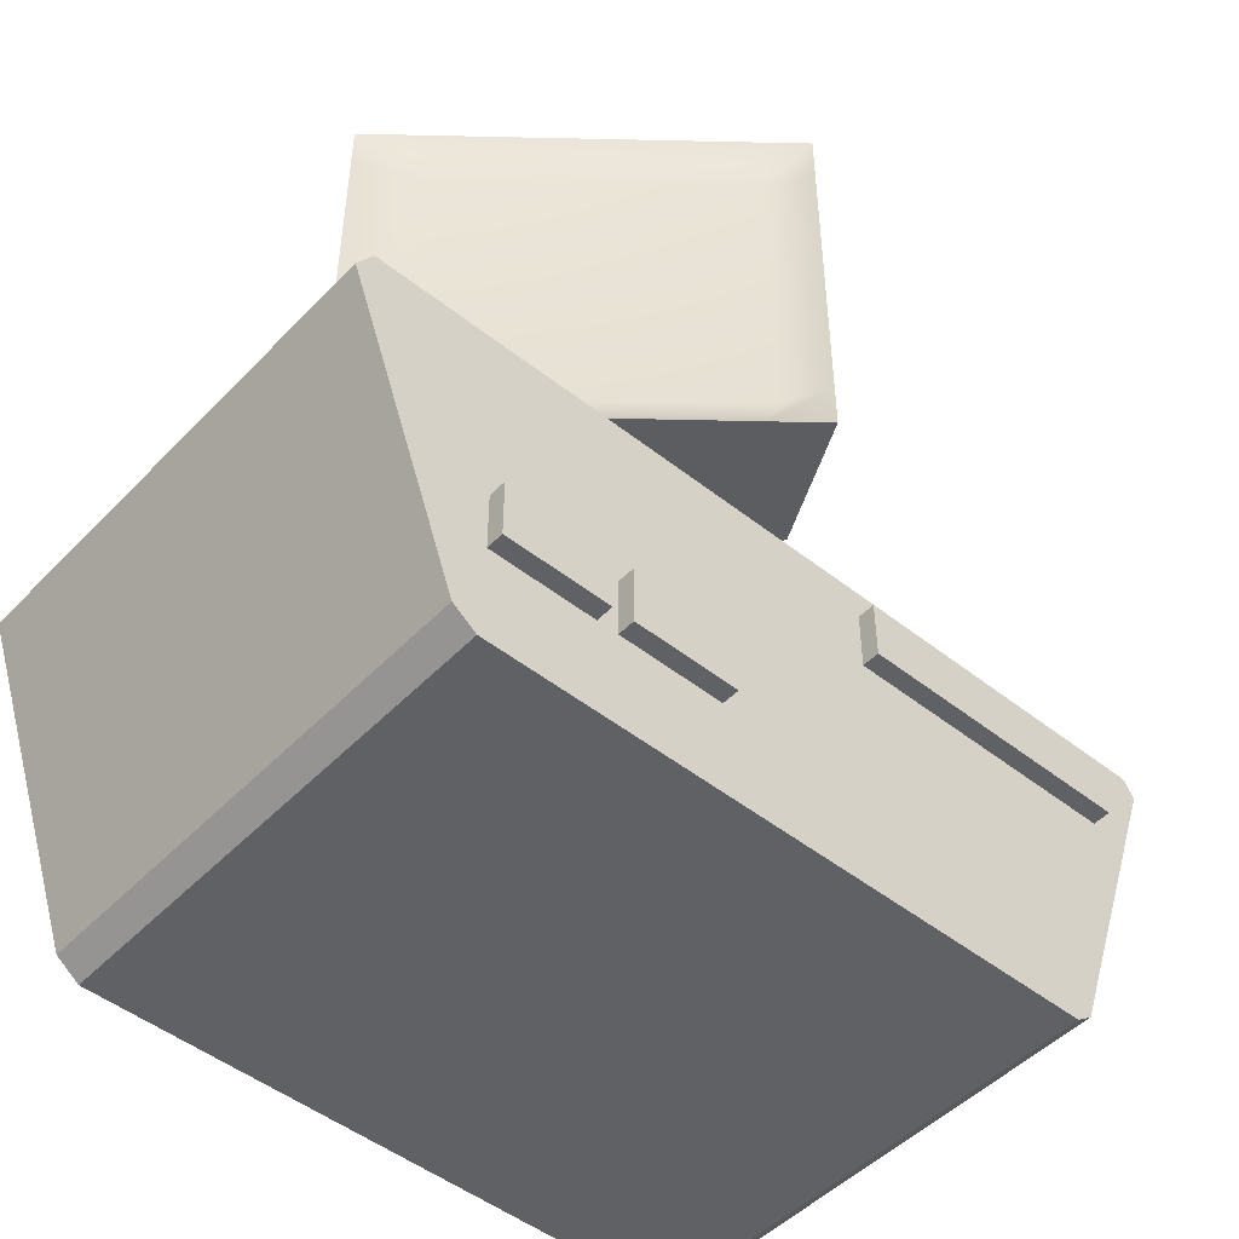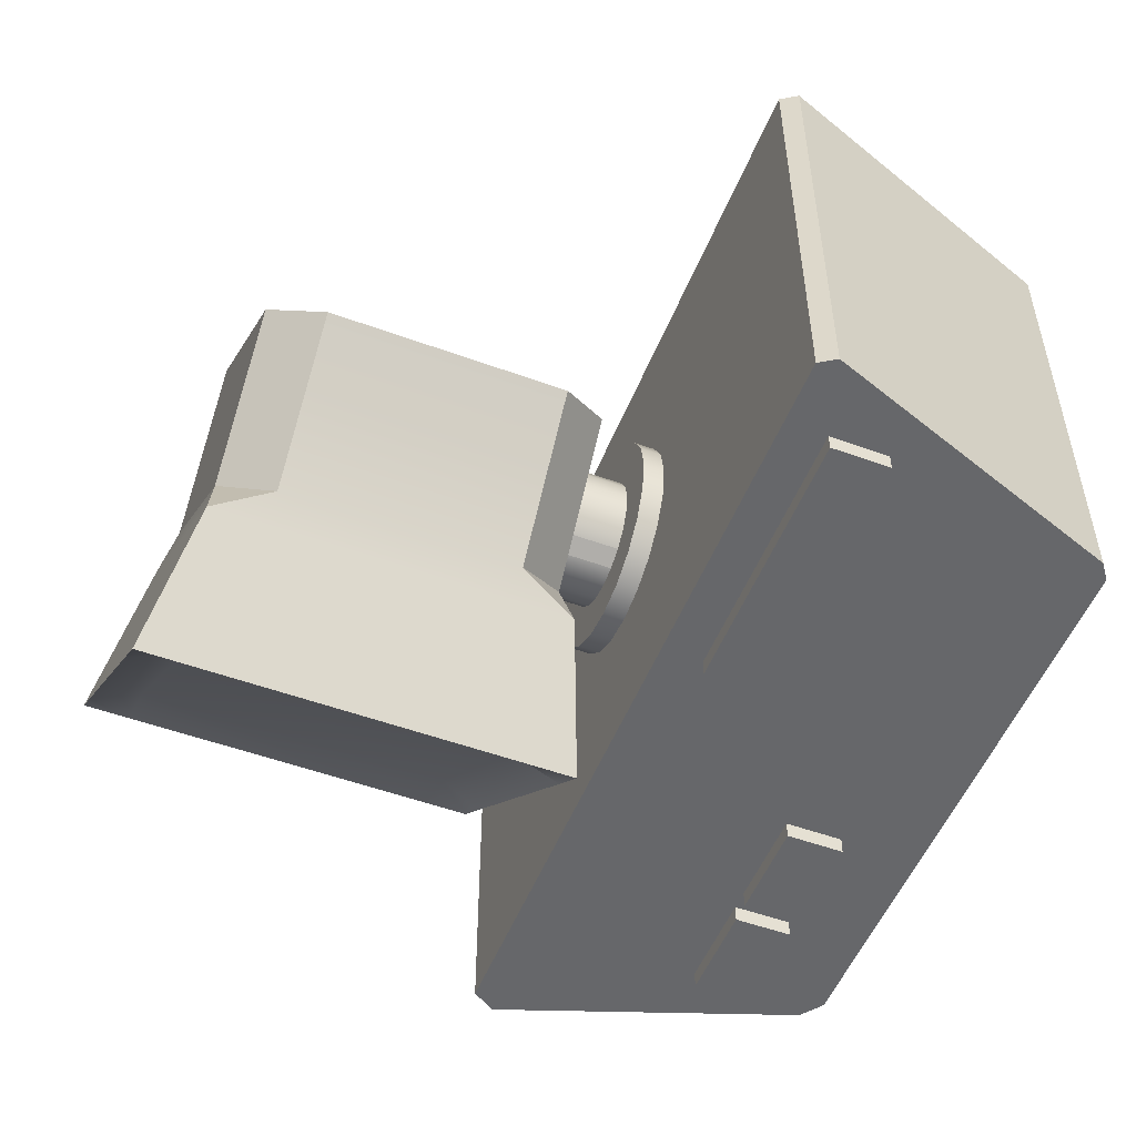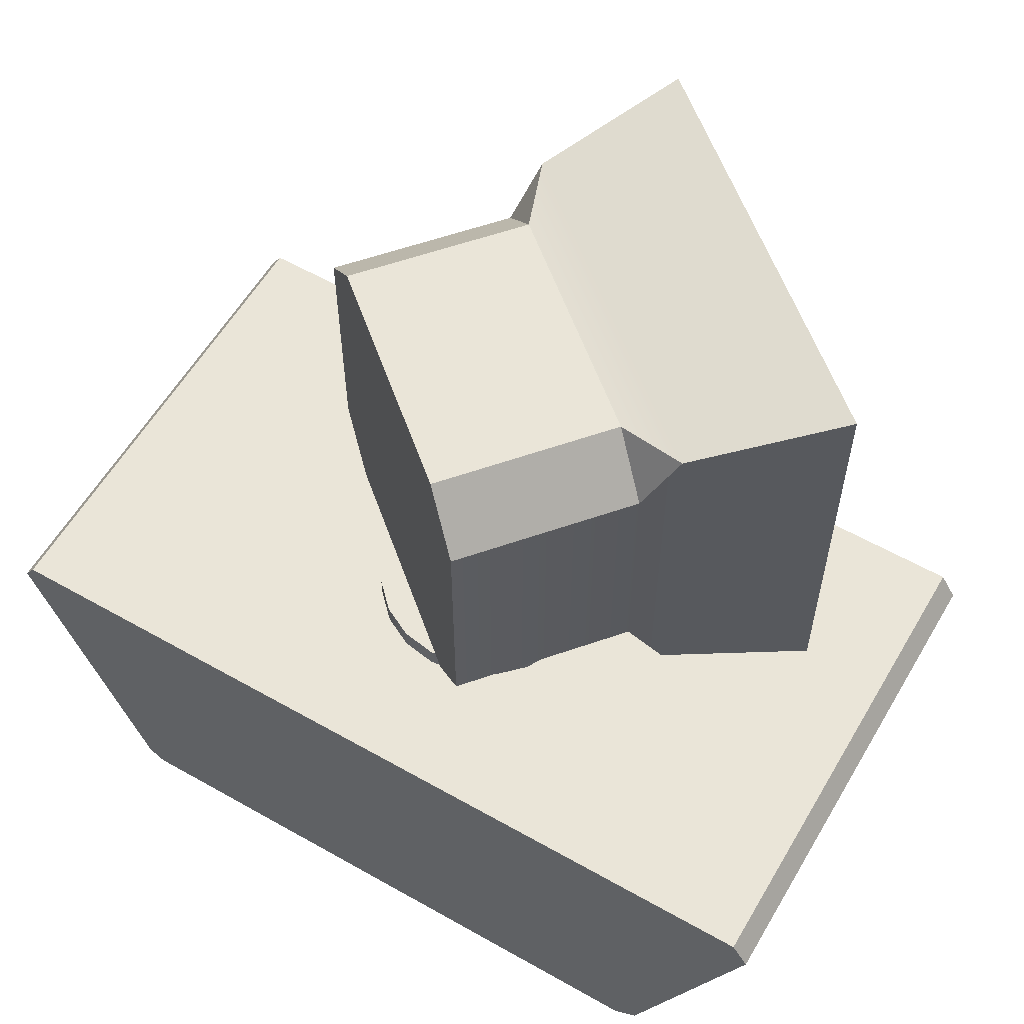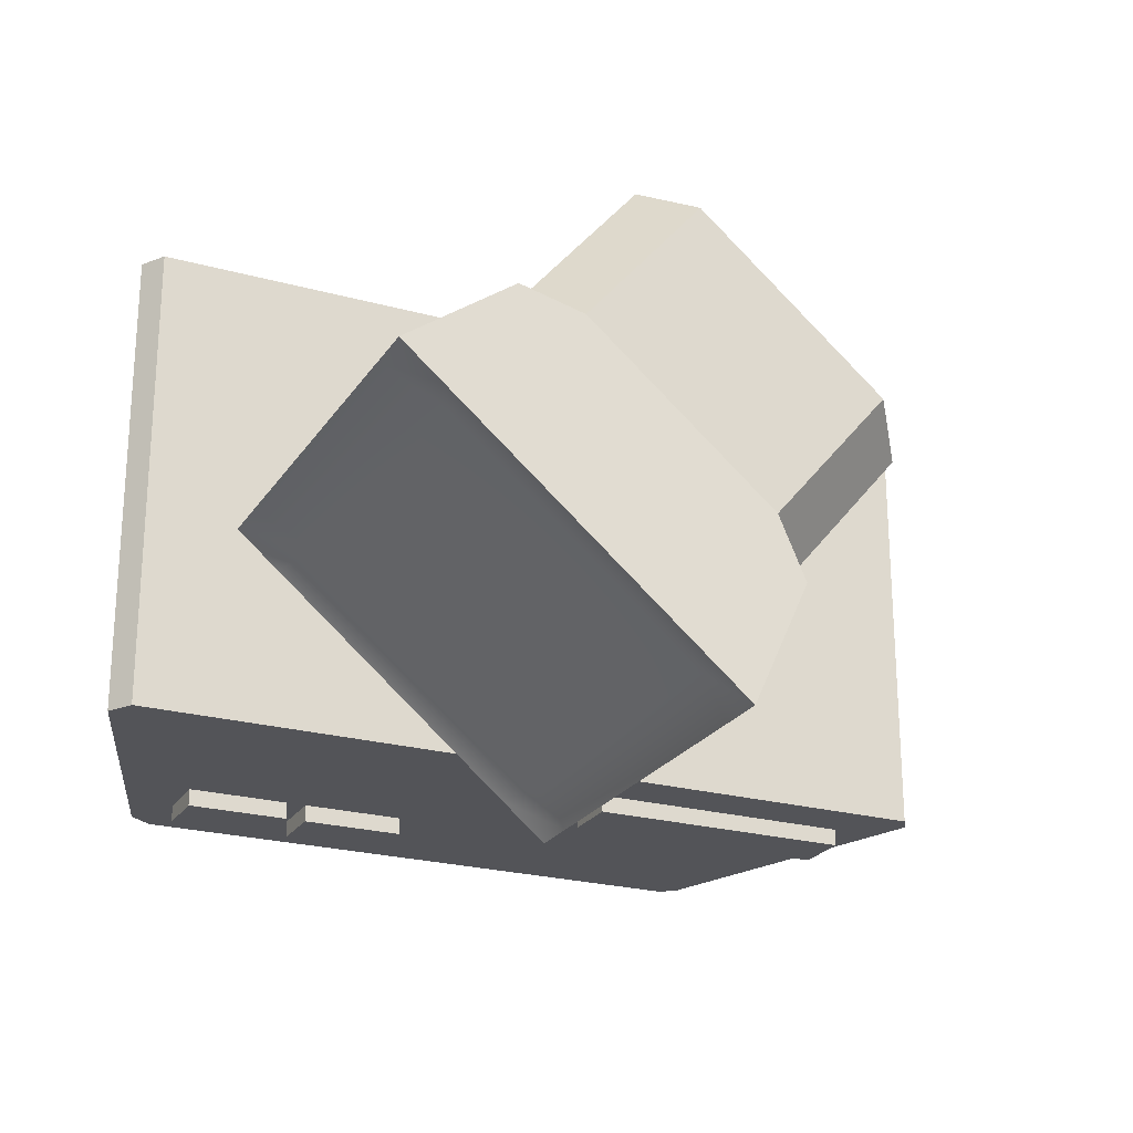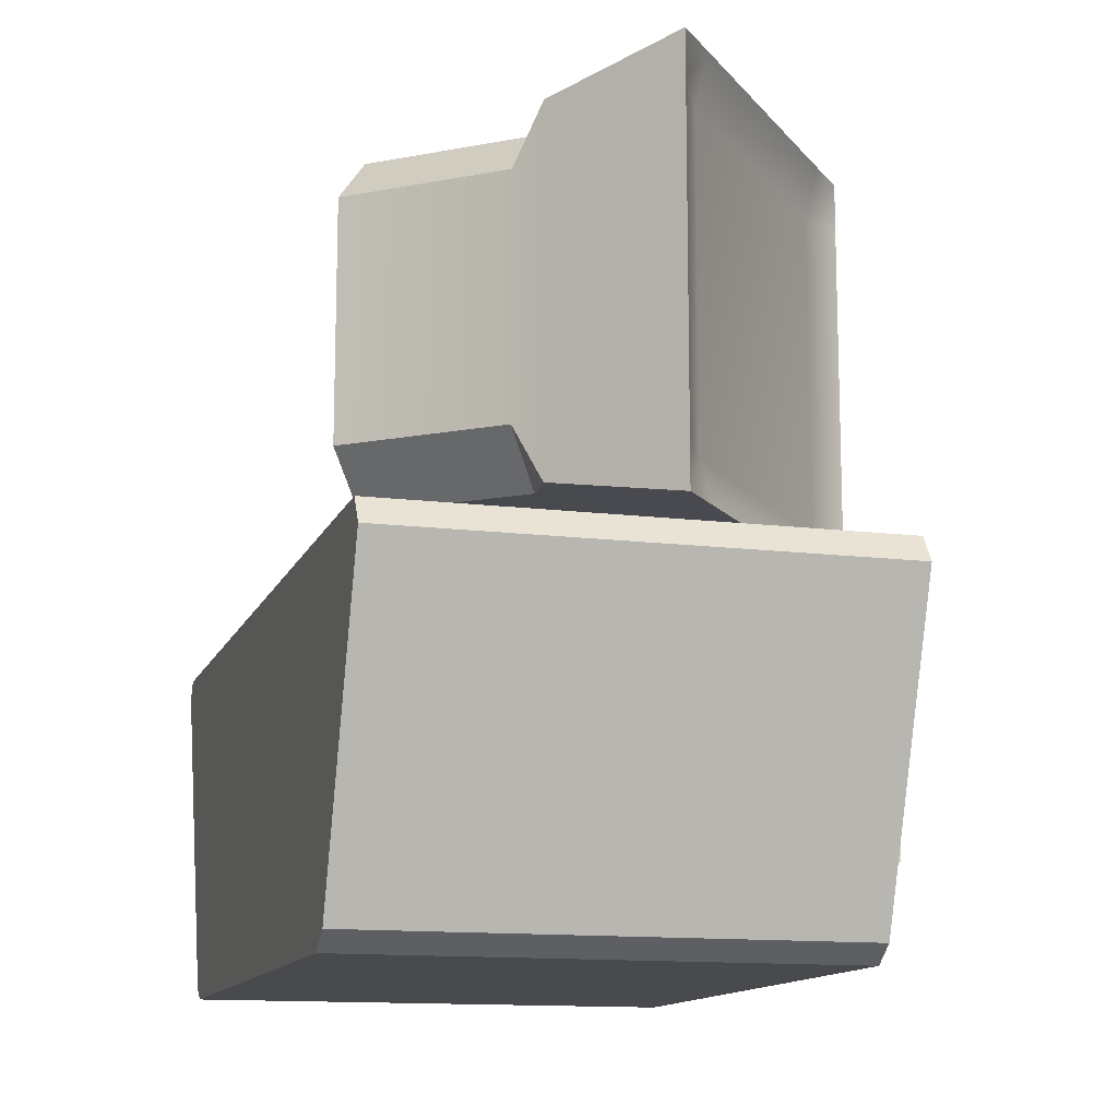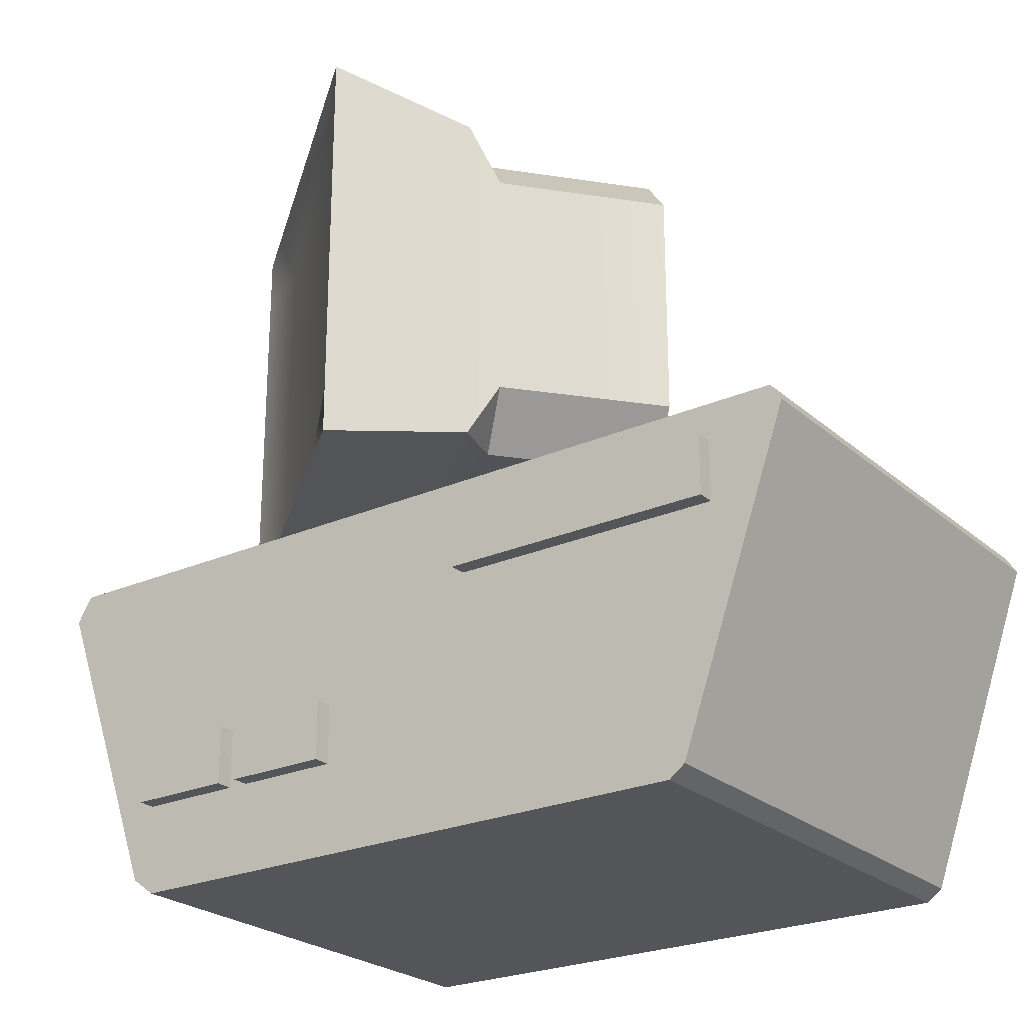
<metadata>
{"format":"obj","ext":"obj","renderer":"f3d","projection":"perspective","resolution":1024,"background":"white","views":[{"elev":-48.6,"azim":138.6,"up":"+Y"},{"elev":-52.2,"azim":-111.5,"up":"+Z"},{"elev":58.7,"azim":30.3,"up":"+Y"},{"elev":-23.5,"azim":155.1,"up":"+Z"},{"elev":-13.0,"azim":73.8,"up":"+Y"},{"elev":-24.6,"azim":-144.1,"up":"+Y"}]}
</metadata>
<code>
g default
v 0.6078 0.2969 -0.893
v 0.6078 0.2969 -0.953
v 0.6078 0.5025 -0.893
v 0.6078 0.5025 -0.953
v 0.2478 0.5025 -0.893
v 0.2478 0.5025 -0.953
v 0.2478 0.2969 -0.893
v 0.2478 0.2969 -0.953
g Boton1
f 1 2 4 3
f 3 4 6 5
f 5 6 8 7
f 7 8 2 1
f 2 8 6 4
f 7 1 3 5
g default
v 1.04 0.2969 -0.893
v 1.04 0.2969 -0.953
v 1.04 0.5025 -0.893
v 1.04 0.5025 -0.953
v 0.6797 0.5025 -0.893
v 0.6797 0.5025 -0.953
v 0.6797 0.2969 -0.893
v 0.6797 0.2969 -0.953
g Boton
f 9 10 12 11
f 11 12 14 13
f 13 14 16 15
f 15 16 10 9
f 10 16 14 12
f 15 9 11 13
g default
v -0.3074 0.8457 -0.893
v -0.3074 0.8457 -0.953
v -0.3074 1.051 -0.893
v -0.3074 1.051 -0.953
v -1.261 1.051 -0.893
v -1.261 1.051 -0.953
v -1.261 0.8457 -0.893
v -1.261 0.8457 -0.953
g Lector
f 17 18 20 19
f 19 20 22 21
f 21 22 24 23
f 23 24 18 17
f 18 24 22 20
f 23 17 19 21
g default
v 0 1.096 -0.1911
v -0.05906 1.096 -0.1818
v -0.1123 1.096 -0.1546
v -0.1546 1.096 -0.1123
v -0.1818 1.096 -0.05906
v -0.1911 1.096 0
v -0.1818 1.096 0.05906
v -0.1546 1.096 0.1123
v -0.1123 1.096 0.1546
v -0.05906 1.096 0.1818
v 0 1.096 0.1911
v 0.05906 1.096 0.1818
v 0.1123 1.096 0.1546
v 0.1546 1.096 0.1123
v 0.1818 1.096 0.05906
v 0.1911 1.096 0
v 0.1818 1.096 -0.05906
v 0.1546 1.096 -0.1123
v 0.1123 1.096 -0.1546
v 0.05906 1.096 -0.1818
v 0 1.267 -0.1911
v -0.05906 1.267 -0.1818
v -0.1123 1.267 -0.1546
v -0.1546 1.267 -0.1123
v -0.1818 1.267 -0.05906
v -0.1911 1.267 0
v -0.1818 1.267 0.05906
v -0.1546 1.267 0.1123
v -0.1123 1.267 0.1546
v -0.05906 1.267 0.1818
v 0 1.267 0.1911
v 0.05906 1.267 0.1818
v 0.1123 1.267 0.1546
v 0.1546 1.267 0.1123
v 0.1818 1.267 0.05906
v 0.1911 1.267 0
v 0.1818 1.267 -0.05906
v 0.1546 1.267 -0.1123
v 0.1123 1.267 -0.1546
v 0.05906 1.267 -0.1818
v 0 1.267 -0.3822
v -0.1181 1.267 -0.3635
v -0.2247 1.267 -0.3092
v -0.3092 1.267 -0.2247
v -0.3635 1.267 -0.1181
v -0.3822 1.267 0
v -0.3635 1.267 0.1181
v -0.3092 1.267 0.2247
v -0.2247 1.267 0.3092
v -0.1181 1.267 0.3635
v 0 1.267 0.3822
v 0.1181 1.267 0.3635
v 0.2247 1.267 0.3092
v 0.3092 1.267 0.2247
v 0.3635 1.267 0.1181
v 0.3822 1.267 0
v 0.3635 1.267 -0.1181
v 0.3092 1.267 -0.2247
v 0.2247 1.267 -0.3092
v 0.1181 1.267 -0.3635
v 0 1.096 -0.3822
v -0.1181 1.096 -0.3635
v -0.2247 1.096 -0.3092
v -0.3092 1.096 -0.2247
v -0.3635 1.096 -0.1181
v -0.3822 1.096 0
v -0.3635 1.096 0.1181
v -0.3092 1.096 0.2247
v -0.2247 1.096 0.3092
v -0.1181 1.096 0.3635
v 0 1.096 0.3822
v 0.1181 1.096 0.3635
v 0.2247 1.096 0.3092
v 0.3092 1.096 0.2247
v 0.3635 1.096 0.1181
v 0.3822 1.096 0
v 0.3635 1.096 -0.1181
v 0.3092 1.096 -0.2247
v 0.2247 1.096 -0.3092
v 0.1181 1.096 -0.3635
g BaseMonitor1
f 26 25 45 46
f 27 26 46 47
f 28 27 47 48
f 29 28 48 49
f 30 29 49 50
f 31 30 50 51
f 32 31 51 52
f 33 32 52 53
f 34 33 53 54
f 35 34 54 55
f 36 35 55 56
f 37 36 56 57
f 38 37 57 58
f 39 38 58 59
f 40 39 59 60
f 41 40 60 61
f 42 41 61 62
f 43 42 62 63
f 44 43 63 64
f 25 44 64 45
f 46 45 65 66
f 47 46 66 67
f 48 47 67 68
f 49 48 68 69
f 50 49 69 70
f 51 50 70 71
f 52 51 71 72
f 53 52 72 73
f 54 53 73 74
f 55 54 74 75
f 56 55 75 76
f 57 56 76 77
f 58 57 77 78
f 59 58 78 79
f 60 59 79 80
f 61 60 80 81
f 62 61 81 82
f 63 62 82 83
f 64 63 83 84
f 45 64 84 65
f 66 65 85 86
f 67 66 86 87
f 68 67 87 88
f 69 68 88 89
f 70 69 89 90
f 71 70 90 91
f 72 71 91 92
f 73 72 92 93
f 74 73 93 94
f 75 74 94 95
f 76 75 95 96
f 77 76 96 97
f 78 77 97 98
f 79 78 98 99
f 80 79 99 100
f 81 80 100 101
f 82 81 101 102
f 83 82 102 103
f 84 83 103 104
f 65 84 104 85
f 86 85 25 26
f 87 86 26 27
f 88 87 27 28
f 89 88 28 29
f 90 89 29 30
f 91 90 30 31
f 92 91 31 32
f 93 92 32 33
f 94 93 33 34
f 95 94 34 35
f 96 95 35 36
f 97 96 36 37
f 98 97 37 38
f 99 98 38 39
f 100 99 39 40
f 101 100 40 41
f 102 101 41 42
f 103 102 42 43
f 104 103 43 44
f 85 104 44 25
g default
v -0.07095 1.159 -0.2184
v -0.135 1.159 -0.1858
v -0.1858 1.159 -0.135
v -0.2184 1.159 -0.07095
v -0.2296 1.159 0
v -0.2184 1.159 0.07095
v -0.1858 1.159 0.135
v -0.135 1.159 0.1858
v -0.07095 1.159 0.2184
v 0 1.159 0.2296
v 0.07095 1.159 0.2184
v 0.135 1.159 0.1858
v 0.1858 1.159 0.135
v 0.2184 1.159 0.07095
v 0.2296 1.159 0
v 0.2184 1.159 -0.07095
v 0.1858 1.159 -0.135
v 0.135 1.159 -0.1858
v 0.07095 1.159 -0.2184
v 0 1.159 -0.2296
v -0.07095 1.719 -0.2184
v -0.135 1.719 -0.1858
v -0.1858 1.719 -0.135
v -0.2184 1.719 -0.07095
v -0.2296 1.719 0
v -0.2184 1.719 0.07095
v -0.1858 1.719 0.135
v -0.135 1.719 0.1858
v -0.07095 1.719 0.2184
v 0 1.719 0.2296
v 0.07095 1.719 0.2184
v 0.135 1.719 0.1858
v 0.1858 1.719 0.135
v 0.2184 1.719 0.07095
v 0.2296 1.719 0
v 0.2184 1.719 -0.07095
v 0.1858 1.719 -0.135
v 0.135 1.719 -0.1858
v 0.07095 1.719 -0.2184
v 0 1.719 -0.2296
v 0 1.159 0
v 0 1.719 0
g BaseMonitor
f 105 106 126 125
f 106 107 127 126
f 107 108 128 127
f 108 109 129 128
f 109 110 130 129
f 110 111 131 130
f 111 112 132 131
f 112 113 133 132
f 113 114 134 133
f 114 115 135 134
f 115 116 136 135
f 116 117 137 136
f 117 118 138 137
f 118 119 139 138
f 119 120 140 139
f 120 121 141 140
f 121 122 142 141
f 122 123 143 142
f 123 124 144 143
f 124 105 125 144
f 106 105 145
f 107 106 145
f 108 107 145
f 109 108 145
f 110 109 145
f 111 110 145
f 112 111 145
f 113 112 145
f 114 113 145
f 115 114 145
f 116 115 145
f 117 116 145
f 118 117 145
f 119 118 145
f 120 119 145
f 121 120 145
f 122 121 145
f 123 122 145
f 124 123 145
f 105 124 145
f 125 126 146
f 126 127 146
f 127 128 146
f 128 129 146
f 129 130 146
f 130 131 146
f 131 132 146
f 132 133 146
f 133 134 146
f 134 135 146
f 135 136 146
f 136 137 146
f 137 138 146
f 138 139 146
f 139 140 146
f 140 141 146
f 141 142 146
f 142 143 146
f 143 144 146
f 144 125 146
g default
v 0.05295 2.812 -1.202
v 1.174 2.812 -0.2609
v 1.174 1.348 -0.2609
v 0.05295 1.348 -1.202
v -0.6602 2.5 -0.1466
v -0.5223 2.68 -0.03096
v -0.1997 2.706 -0.7345
v -0.2591 2.5 -0.6247
v -0.1212 2.68 -0.509
v -0.5223 1.48 -0.03096
v -0.6602 1.66 -0.1466
v -0.1997 1.455 -0.7345
v -0.1212 1.48 -0.509
v -0.2591 1.66 -0.6247
v 0.1212 2.68 0.509
v 0.2591 2.5 0.6247
v 0.5223 2.68 0.03096
v 0.6602 2.5 0.1466
v 0.758 2.706 0.06916
v 0.1212 1.48 0.509
v 0.2591 1.66 0.6247
v 0.5223 1.48 0.03096
v 0.758 1.455 0.06916
v 0.6602 1.66 0.1466
v 1.029 2.812 -0.3832
v 1.029 1.348 -0.3832
v 0.2065 2.812 -1.073
v 0.2065 1.348 -1.073
v 1.174 2.644 -0.2609
v 0.9518 2.644 -0.3678
v 0.1297 2.644 -1.058
v 0.05295 2.644 -1.202
v 1.174 1.513 -0.2609
v 0.9518 1.513 -0.3678
v 0.1297 1.513 -1.058
v 0.05295 1.513 -1.202
g Monitor
f 155 152 161 163
f 147 173 177 178
f 156 159 168 166
f 167 170 164 162
f 160 157 151 154
f 153 155 163 165 148 171 173 147
f 157 156 166 167 162 161 152 151
f 158 160 154 153 147 178 182 150
f 151 152 155 154
f 156 157 160 159
f 153 154 155
f 158 159 160
f 165 164 170 169 149 179 175 148
f 169 168 159 158 150 174 172 149
f 161 162 164 163
f 167 166 168 170
f 163 164 165
f 168 169 170
f 171 148 175 176
f 173 171 176 177
f 176 175 179 180
f 177 176 180 181
f 178 177 181 182
f 180 179 149 172
f 181 180 172 174
f 182 181 174 150
g default
v 1.04 -0.008702 0.7983
v 1.121 0.05129 0.7983
v 1.04 -0.008702 -0.8731
v 1.121 0.05129 -0.8731
v 1.447 1.191 0.7983
v 1.503 1.103 0.7983
v 1.447 1.191 -0.8731
v 1.503 1.103 -0.8731
v -1.475 1.191 0.7983
v -1.514 1.131 0.7983
v -1.475 1.191 -0.8731
v -1.514 1.131 -0.8731
v -1.069 -0.008702 0.7983
v -1.124 0.0326 0.7983
v -1.069 -0.008702 -0.8731
v -1.124 0.0326 -0.8731
g PC
f 184 186 190 188
f 187 189 193 191
f 192 194 198 196
f 195 197 185 183
f 186 185 197 198 194 193 189 190
f 184 183 185 186
f 187 188 190 189
f 196 195 183 184 188 187 191 192
f 192 191 193 194
f 195 196 198 197

</code>
